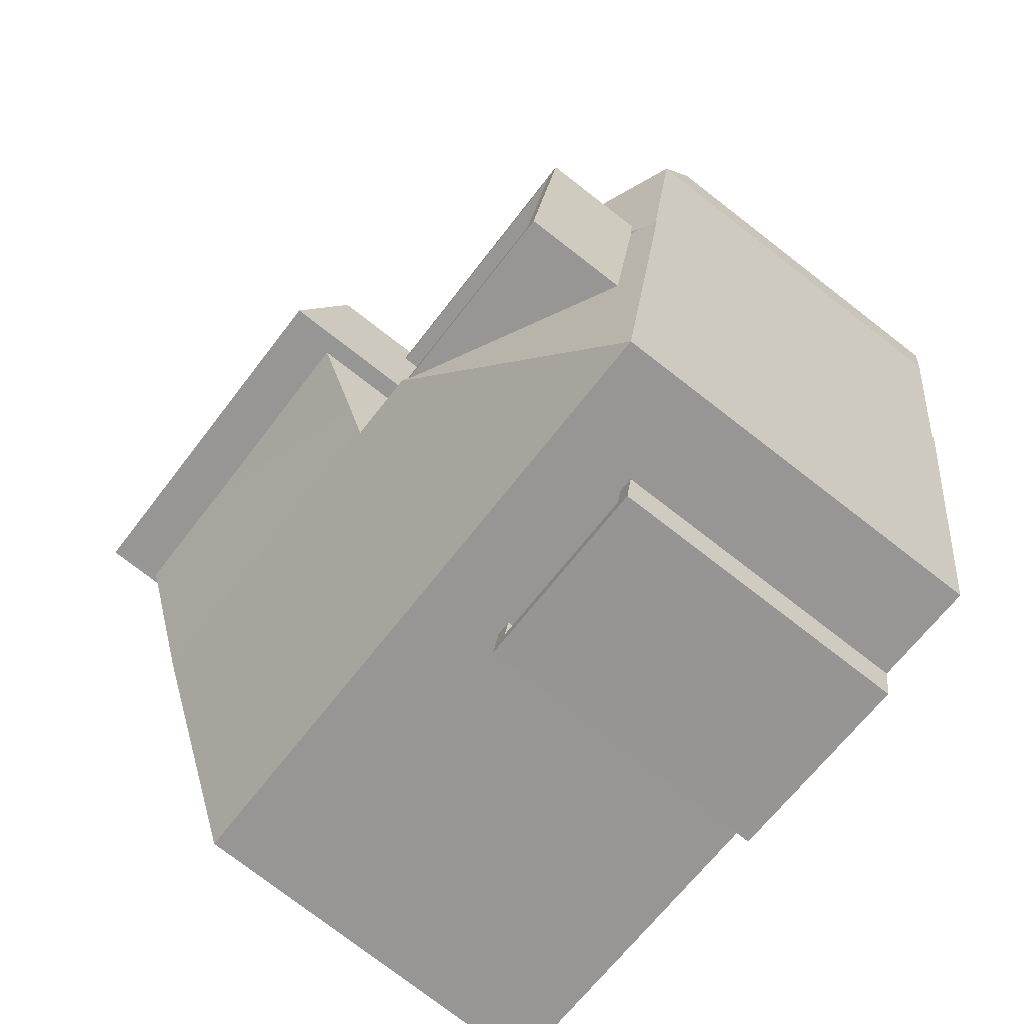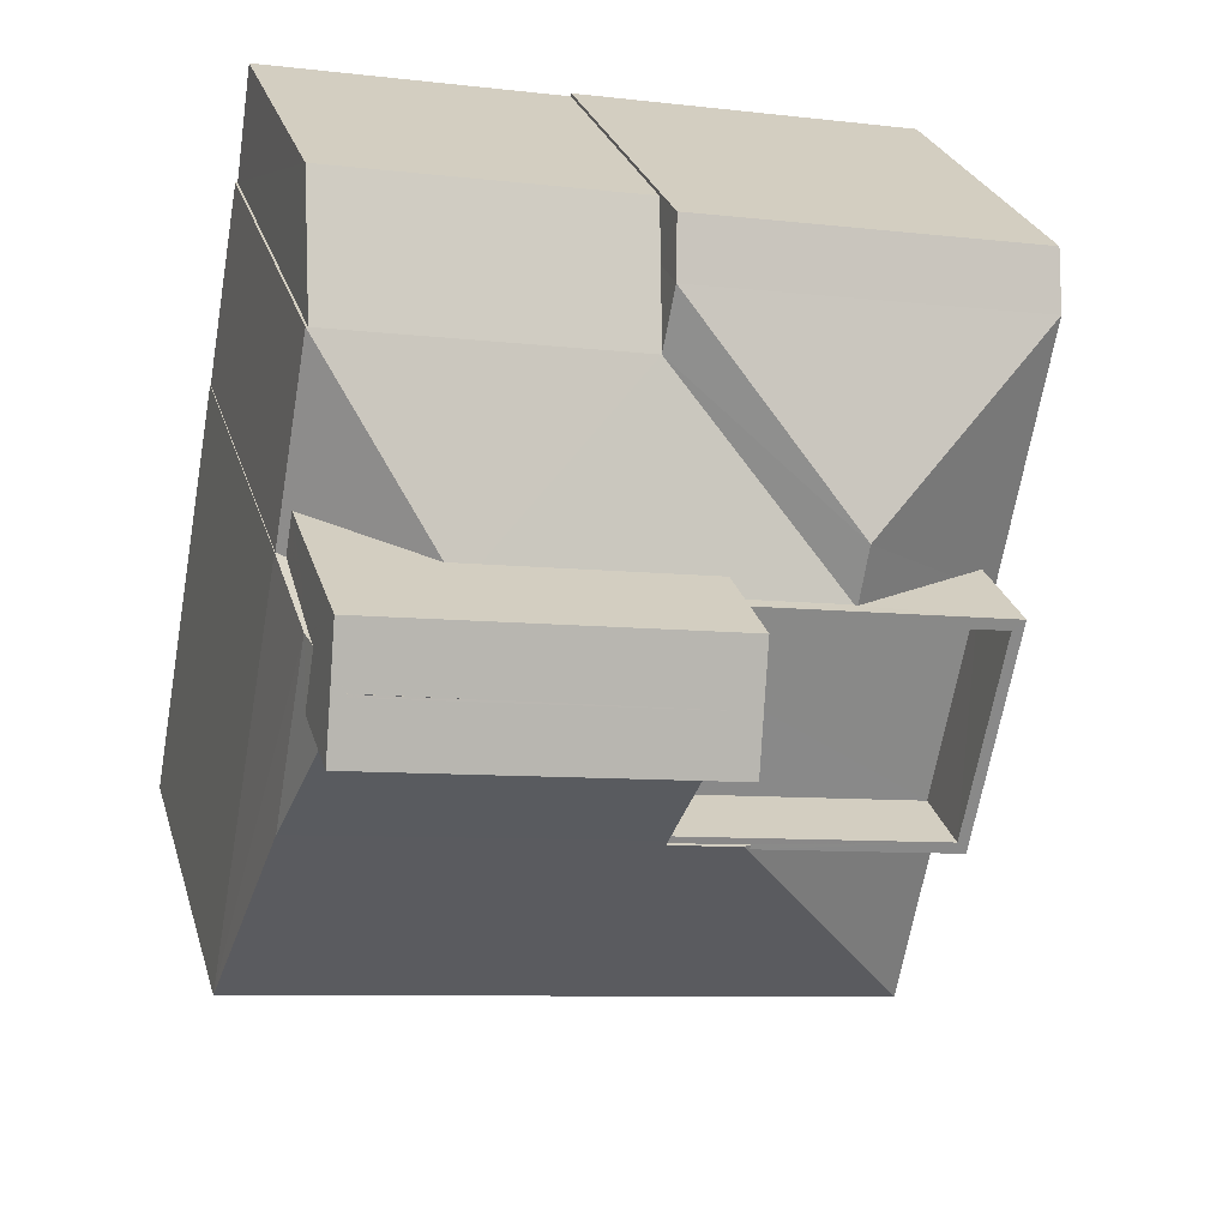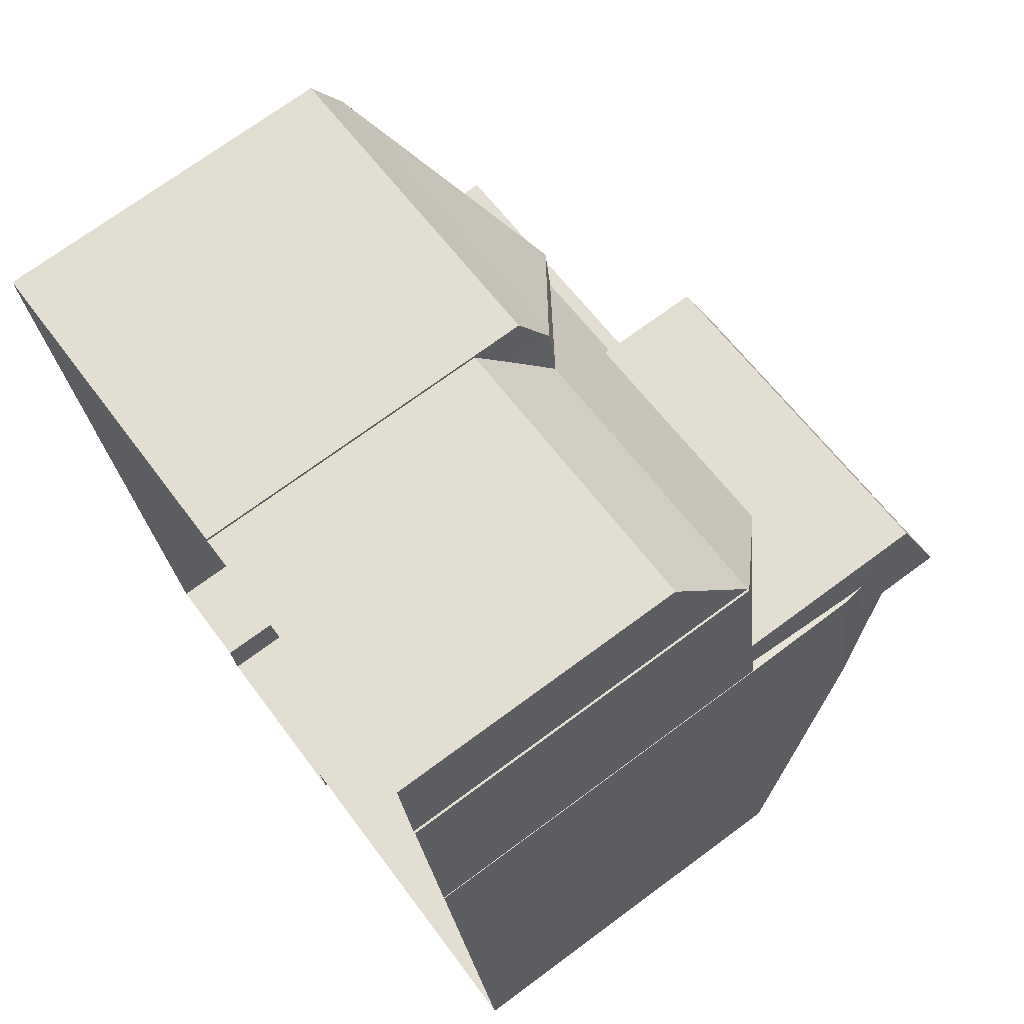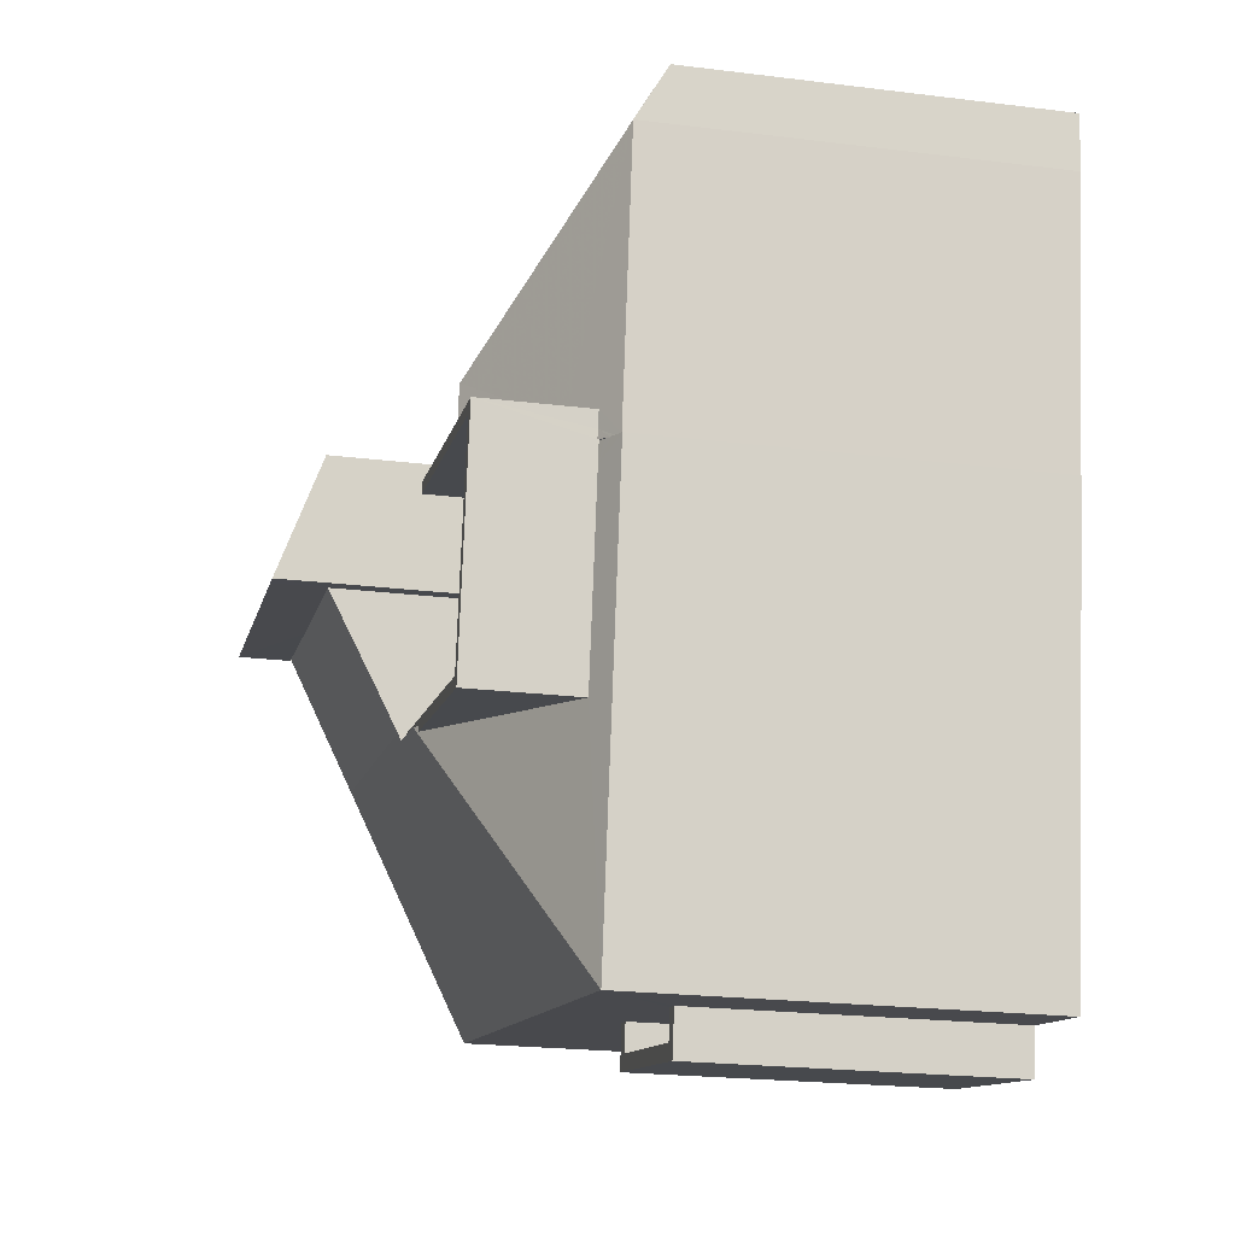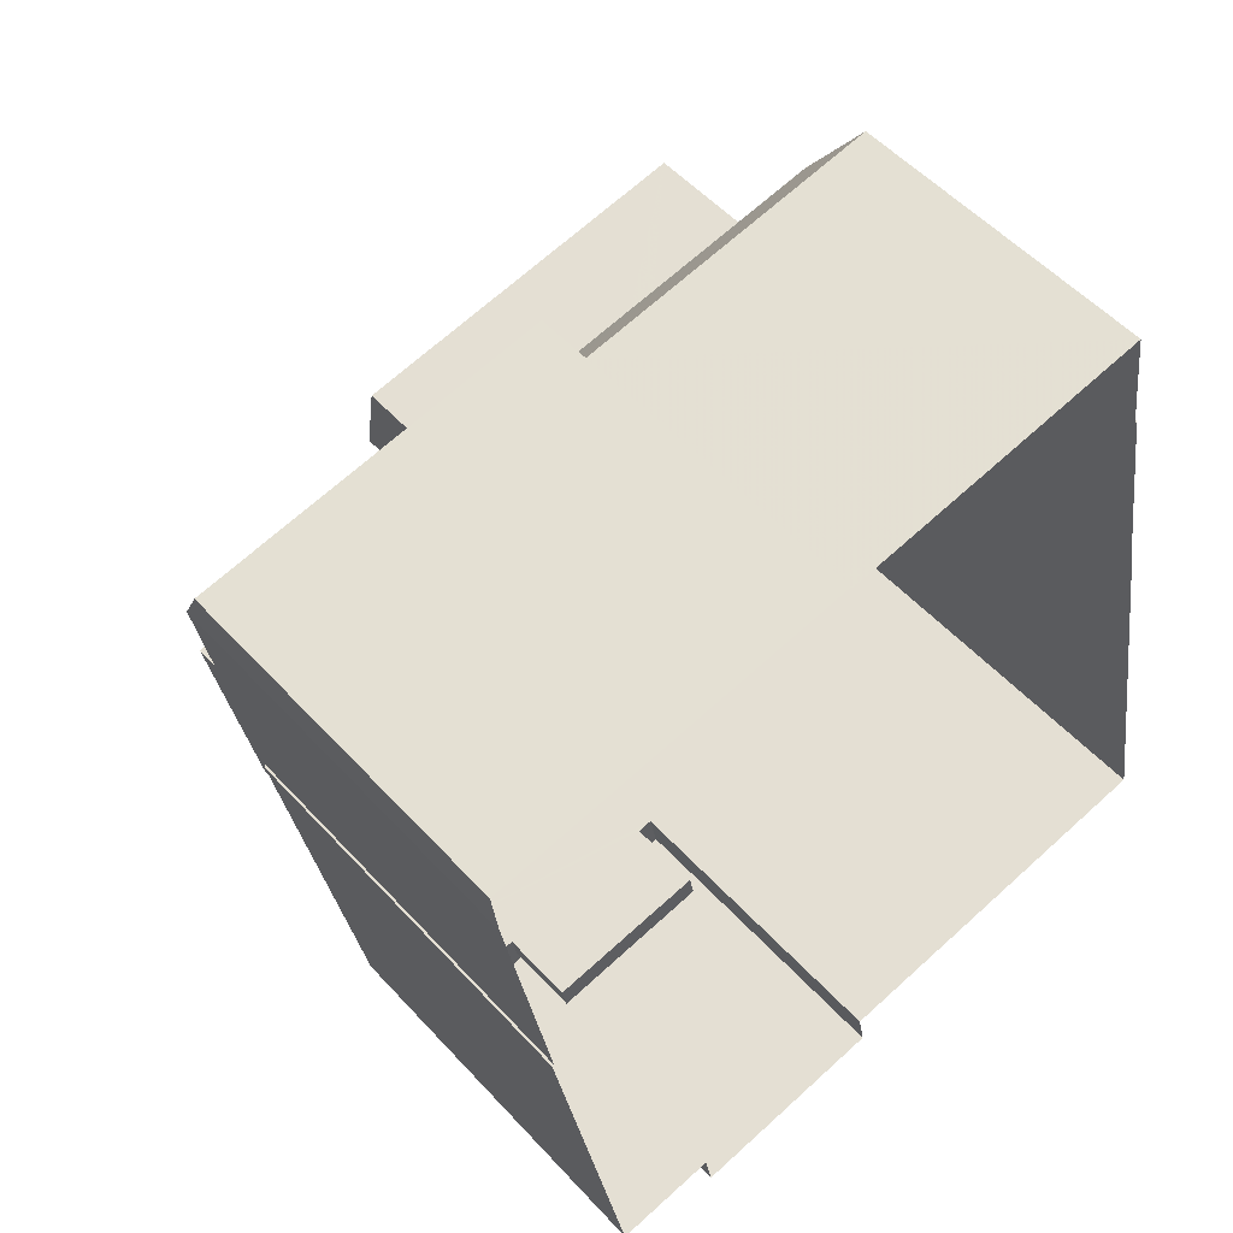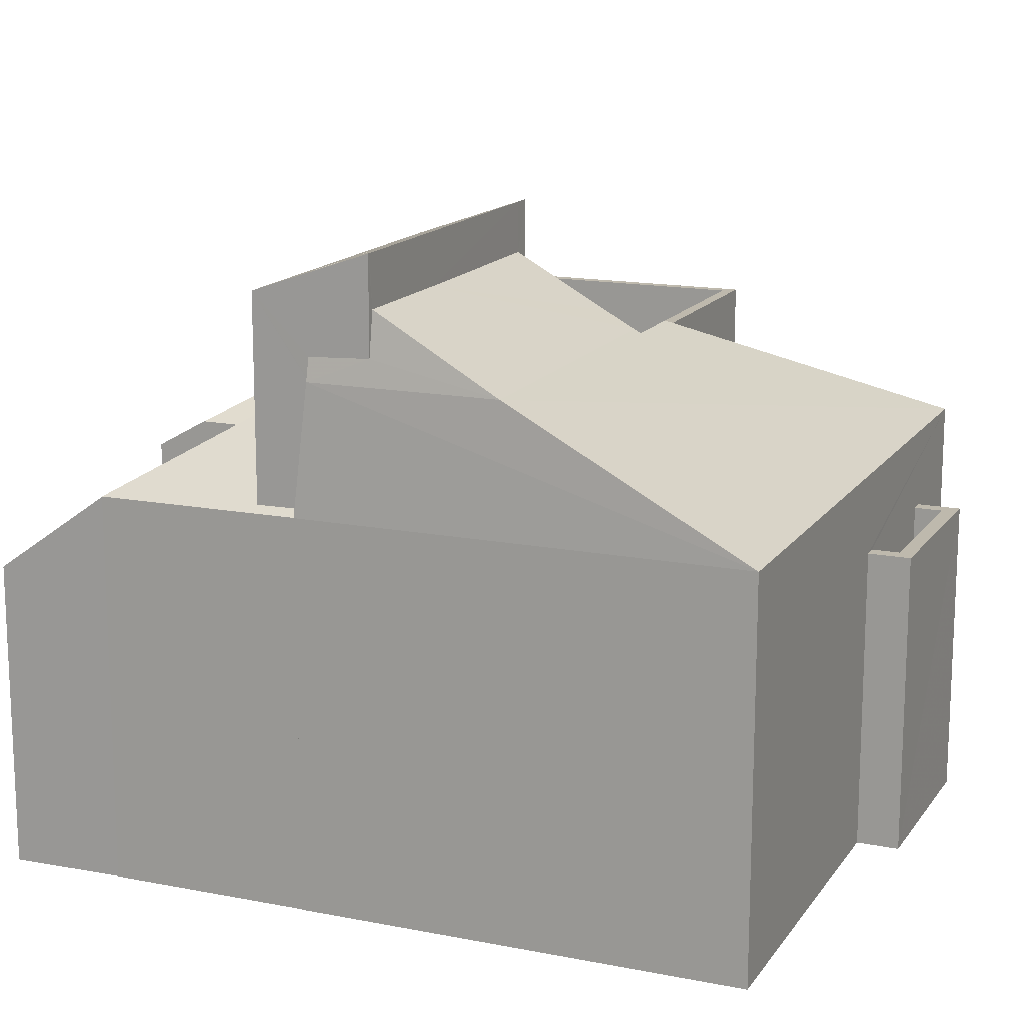
<metadata>
{"format":"obj","ext":"obj","renderer":"f3d","projection":"perspective","resolution":1024,"background":"white","views":[{"elev":-77.2,"azim":52.4,"up":"+Y"},{"elev":26.8,"azim":-15.2,"up":"+Y"},{"elev":72.3,"azim":-126.4,"up":"+Y"},{"elev":-22.5,"azim":77.9,"up":"+Y"},{"elev":53.2,"azim":138.9,"up":"+Y"},{"elev":15.2,"azim":-77.6,"up":"+Z"}]}
</metadata>
<code>
v 1.039e+04 -1.11e+04 18.05
v 1.039e+04 -1.111e+04 18.05
v 1.039e+04 -1.111e+04 18.05
v 1.04e+04 -1.111e+04 18.04
v 1.039e+04 -1.111e+04 18.05
v 1.039e+04 -1.11e+04 18.05
v 1.039e+04 -1.11e+04 18.05
v 1.039e+04 -1.11e+04 18.05
v 1.04e+04 -1.11e+04 18.05
v 1.039e+04 -1.11e+04 18.05
v 1.039e+04 -1.11e+04 18.05
v 1.04e+04 -1.111e+04 18.04
v 1.04e+04 -1.11e+04 18.05
v 1.04e+04 -1.111e+04 18.04
v 1.04e+04 -1.11e+04 18.05
v 1.04e+04 -1.11e+04 18.05
v 1.039e+04 -1.11e+04 18.05
v 1.039e+04 -1.11e+04 25.6
v 1.039e+04 -1.11e+04 25.04
v 1.039e+04 -1.11e+04 24.71
v 1.039e+04 -1.11e+04 24.71
v 1.039e+04 -1.11e+04 25.01
v 1.039e+04 -1.11e+04 24.92
v 1.039e+04 -1.11e+04 25.6
v 1.039e+04 -1.11e+04 24.71
v 1.039e+04 -1.11e+04 25.61
v 1.039e+04 -1.11e+04 26
v 1.039e+04 -1.11e+04 26.01
v 1.039e+04 -1.11e+04 26.01
v 1.039e+04 -1.11e+04 26
v 1.039e+04 -1.11e+04 26
v 1.039e+04 -1.11e+04 25.74
v 1.039e+04 -1.11e+04 26.01
v 1.039e+04 -1.11e+04 26.26
v 1.039e+04 -1.11e+04 26.26
v 1.039e+04 -1.11e+04 25.93
v 1.039e+04 -1.11e+04 25.74
v 1.039e+04 -1.11e+04 26.27
v 1.039e+04 -1.11e+04 26.27
v 1.039e+04 -1.11e+04 26.02
v 1.039e+04 -1.11e+04 25.93
v 1.039e+04 -1.11e+04 24.31
v 1.039e+04 -1.11e+04 23.07
v 1.039e+04 -1.11e+04 24.31
v 1.039e+04 -1.11e+04 24.43
v 1.04e+04 -1.11e+04 24.43
v 1.04e+04 -1.11e+04 24.45
v 1.039e+04 -1.11e+04 23.07
v 1.04e+04 -1.11e+04 24.45
v 1.04e+04 -1.11e+04 23.52
v 1.04e+04 -1.11e+04 23.07
v 1.04e+04 -1.11e+04 23.25
v 1.04e+04 -1.11e+04 23.06
v 1.04e+04 -1.11e+04 23.11
v 1.04e+04 -1.11e+04 23.25
v 1.04e+04 -1.11e+04 23.15
v 1.04e+04 -1.11e+04 23.15
v 1.04e+04 -1.11e+04 23.26
v 1.039e+04 -1.11e+04 23.06
v 1.039e+04 -1.11e+04 24.31
v 1.039e+04 -1.11e+04 23.07
v 1.039e+04 -1.11e+04 23.15
v 1.039e+04 -1.11e+04 23.15
v 1.039e+04 -1.11e+04 23.07
v 1.039e+04 -1.11e+04 23.07
v 1.04e+04 -1.11e+04 23.19
v 1.04e+04 -1.11e+04 23.19
v 1.039e+04 -1.11e+04 22.47
v 1.039e+04 -1.11e+04 23.06
v 1.039e+04 -1.11e+04 22.01
v 1.039e+04 -1.11e+04 22
v 1.039e+04 -1.11e+04 23.07
v 1.04e+04 -1.11e+04 23.07
v 1.04e+04 -1.11e+04 22.68
v 1.039e+04 -1.11e+04 22.68
v 1.039e+04 -1.11e+04 23.61
v 1.039e+04 -1.11e+04 23.61
v 1.039e+04 -1.11e+04 23.61
v 1.04e+04 -1.111e+04 23.61
v 1.04e+04 -1.11e+04 23.61
v 1.039e+04 -1.11e+04 23.61
v 1.04e+04 -1.11e+04 24.61
v 1.04e+04 -1.11e+04 24.61
v 1.039e+04 -1.11e+04 24.61
v 1.04e+04 -1.111e+04 24.61
v 1.04e+04 -1.111e+04 24.61
v 1.04e+04 -1.11e+04 24.61
v 1.039e+04 -1.11e+04 24.61
v 1.039e+04 -1.11e+04 24.61
v 1.04e+04 -1.11e+04 24.61
v 1.039e+04 -1.11e+04 24.61
v 1.039e+04 -1.111e+04 23.06
v 1.04e+04 -1.111e+04 23.06
v 1.039e+04 -1.11e+04 24.66
v 1.04e+04 -1.11e+04 24.66
v 1.039e+04 -1.11e+04 24.71
v 1.039e+04 -1.11e+04 23.07
v 1.04e+04 -1.11e+04 23.24
v 1.04e+04 -1.111e+04 23.24
v 1.04e+04 -1.11e+04 23.06
v 1.04e+04 -1.11e+04 23.24
v 1.039e+04 -1.111e+04 21.01
v 1.039e+04 -1.111e+04 21.01
v 1.04e+04 -1.111e+04 21.01
v 1.04e+04 -1.111e+04 21.01
v 1.039e+04 -1.111e+04 22.01
v 1.039e+04 -1.111e+04 22.01
v 1.039e+04 -1.111e+04 22.01
v 1.04e+04 -1.111e+04 22.01
v 1.04e+04 -1.111e+04 22.01
v 1.04e+04 -1.111e+04 22.01
v 1.039e+04 -1.111e+04 22.01
v 1.04e+04 -1.111e+04 22.01
v 1.039e+04 -1.11e+04 24.73
f 1 2 3
f 2 4 5
f 1 3 6
f 7 8 9
f 10 11 7
f 4 2 12
f 13 14 12
f 13 15 14
f 7 9 16
f 17 10 1
f 7 16 13
f 1 13 2
f 1 10 7
f 13 12 2
f 1 7 13
f 18 19 20
f 19 21 20
f 19 22 21
f 23 24 25
f 25 24 20
f 24 18 20
f 26 24 23
f 27 28 29
f 30 27 29
f 31 30 29
f 32 33 34
f 34 33 35
f 36 37 38
f 32 37 28
f 39 36 38
f 40 33 28
f 40 27 30
f 37 36 41
f 41 31 28
f 28 27 40
f 32 28 33
f 37 41 28
f 35 33 40
f 35 40 39
f 40 36 39
f 31 41 36
f 30 31 36
f 40 30 36
f 42 43 44
f 45 46 42
f 46 43 42
f 43 47 48
f 46 49 47
f 43 46 47
f 47 49 50
f 47 50 51
f 52 53 51
f 52 54 53
f 55 54 52
f 50 52 51
f 56 57 58
f 58 57 55
f 57 54 55
f 59 44 43
f 59 60 44
f 48 47 51
f 61 62 59
f 59 62 60
f 63 62 64
f 64 62 65
f 65 62 61
f 58 66 67
f 56 58 67
f 43 68 69
f 69 68 70
f 68 71 70
f 72 73 74
f 75 72 74
f 76 77 78
f 77 79 78
f 78 80 81
f 78 79 80
f 82 83 84
f 83 82 85
f 85 86 87
f 88 82 84
f 89 90 91
f 90 86 91
f 87 86 90
f 82 86 85
f 92 93 20
f 94 93 95
f 25 20 94
f 20 93 94
f 96 63 21
f 63 64 97
f 63 97 21
f 98 99 100
f 100 99 93
f 87 95 93
f 90 95 87
f 99 87 93
f 67 101 98
f 98 100 56
f 56 100 57
f 67 98 56
f 102 103 104
f 105 102 104
f 106 107 108
f 109 110 111
f 107 112 108
f 113 110 109
f 108 112 111
f 110 108 111
f 114 96 21
f 22 114 21
f 28 31 29
f 96 62 63
f 37 62 96
f 19 38 22
f 38 37 22
f 114 37 96
f 22 37 114
f 44 32 42
f 62 37 60
f 60 37 44
f 44 37 32
f 45 42 84
f 81 88 78
f 42 32 84
f 88 34 78
f 88 32 34
f 84 32 88
f 34 26 78
f 26 76 78
f 19 18 38
f 35 26 34
f 18 39 38
f 35 39 24
f 24 39 18
f 35 24 26
f 1 61 59
f 17 1 59
f 59 69 17
f 17 69 10
f 43 69 59
f 53 13 16
f 51 53 16
f 68 43 48
f 10 70 11
f 10 69 70
f 71 11 70
f 71 7 11
f 68 48 75
f 48 72 75
f 71 68 75
f 7 71 8
f 8 71 75
f 8 74 9
f 8 75 74
f 16 9 74
f 74 73 51
f 16 74 51
f 48 51 73
f 72 48 73
f 80 86 82
f 80 79 86
f 77 86 79
f 77 91 86
f 81 80 82
f 88 81 82
f 87 99 85
f 84 83 49
f 84 46 45
f 83 52 50
f 49 46 84
f 83 50 49
f 52 83 55
f 66 58 101
f 55 83 58
f 98 85 99
f 98 83 85
f 101 58 98
f 58 83 98
f 97 61 6
f 6 61 1
f 65 61 97
f 92 97 6
f 3 92 6
f 13 100 15
f 13 53 100
f 15 93 14
f 15 100 93
f 109 12 14
f 14 93 109
f 2 107 3
f 107 93 92
f 102 105 113
f 3 107 92
f 102 113 106
f 106 93 107
f 109 93 113
f 113 93 106
f 21 97 92
f 21 92 20
f 67 66 101
f 54 100 53
f 54 57 100
f 65 97 64
f 105 104 110
f 113 105 110
f 110 104 103
f 108 110 103
f 102 108 103
f 102 106 108
f 111 5 4
f 111 112 5
f 2 5 112
f 107 2 112
f 12 111 4
f 12 109 111
f 89 94 95
f 90 89 95
f 23 77 76
f 76 26 23
f 23 91 77
f 91 94 89
f 25 94 91
f 23 25 91

</code>
